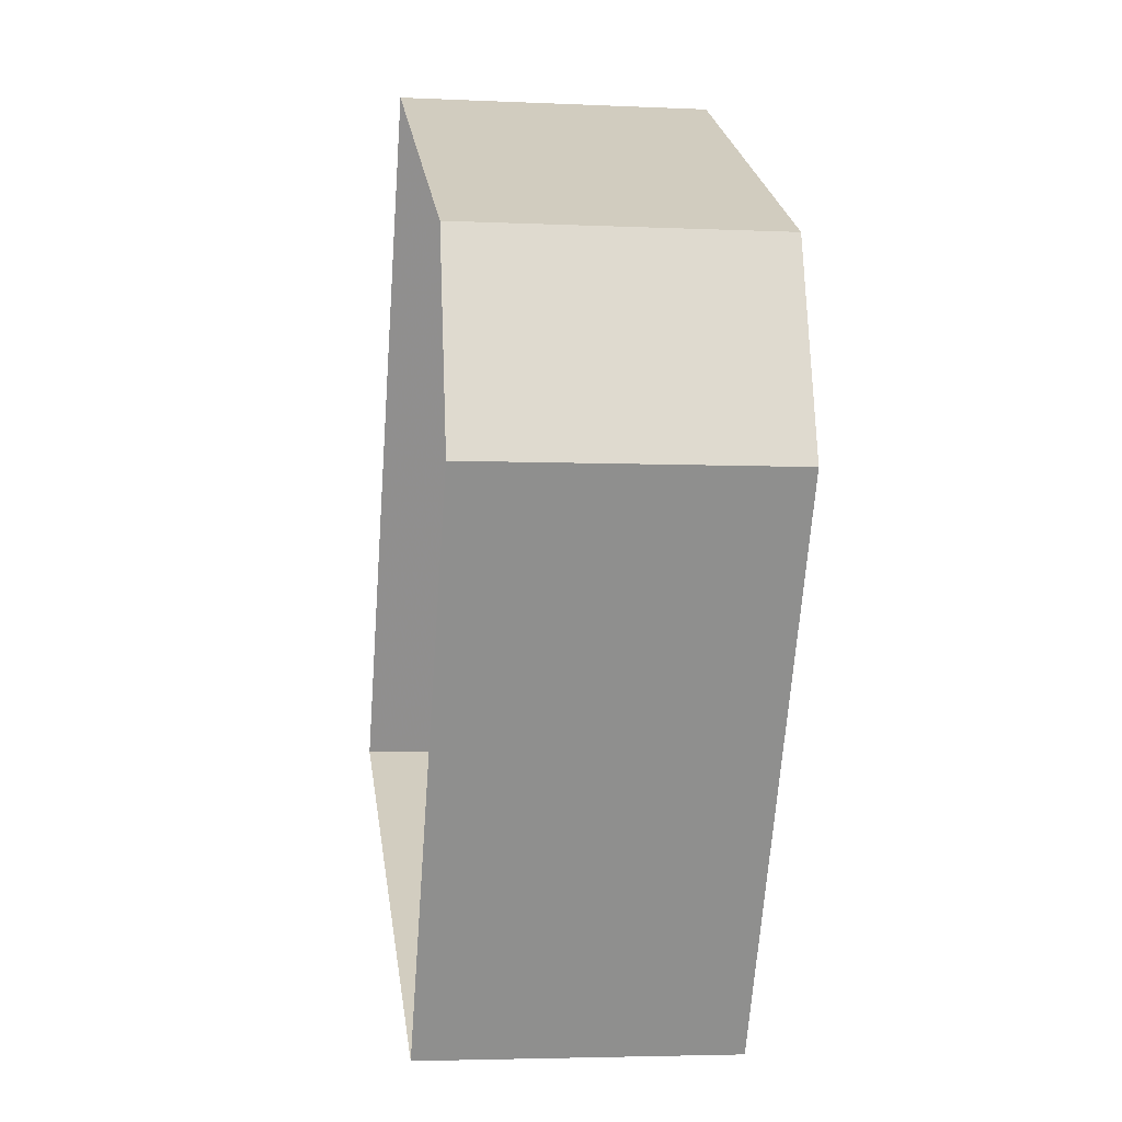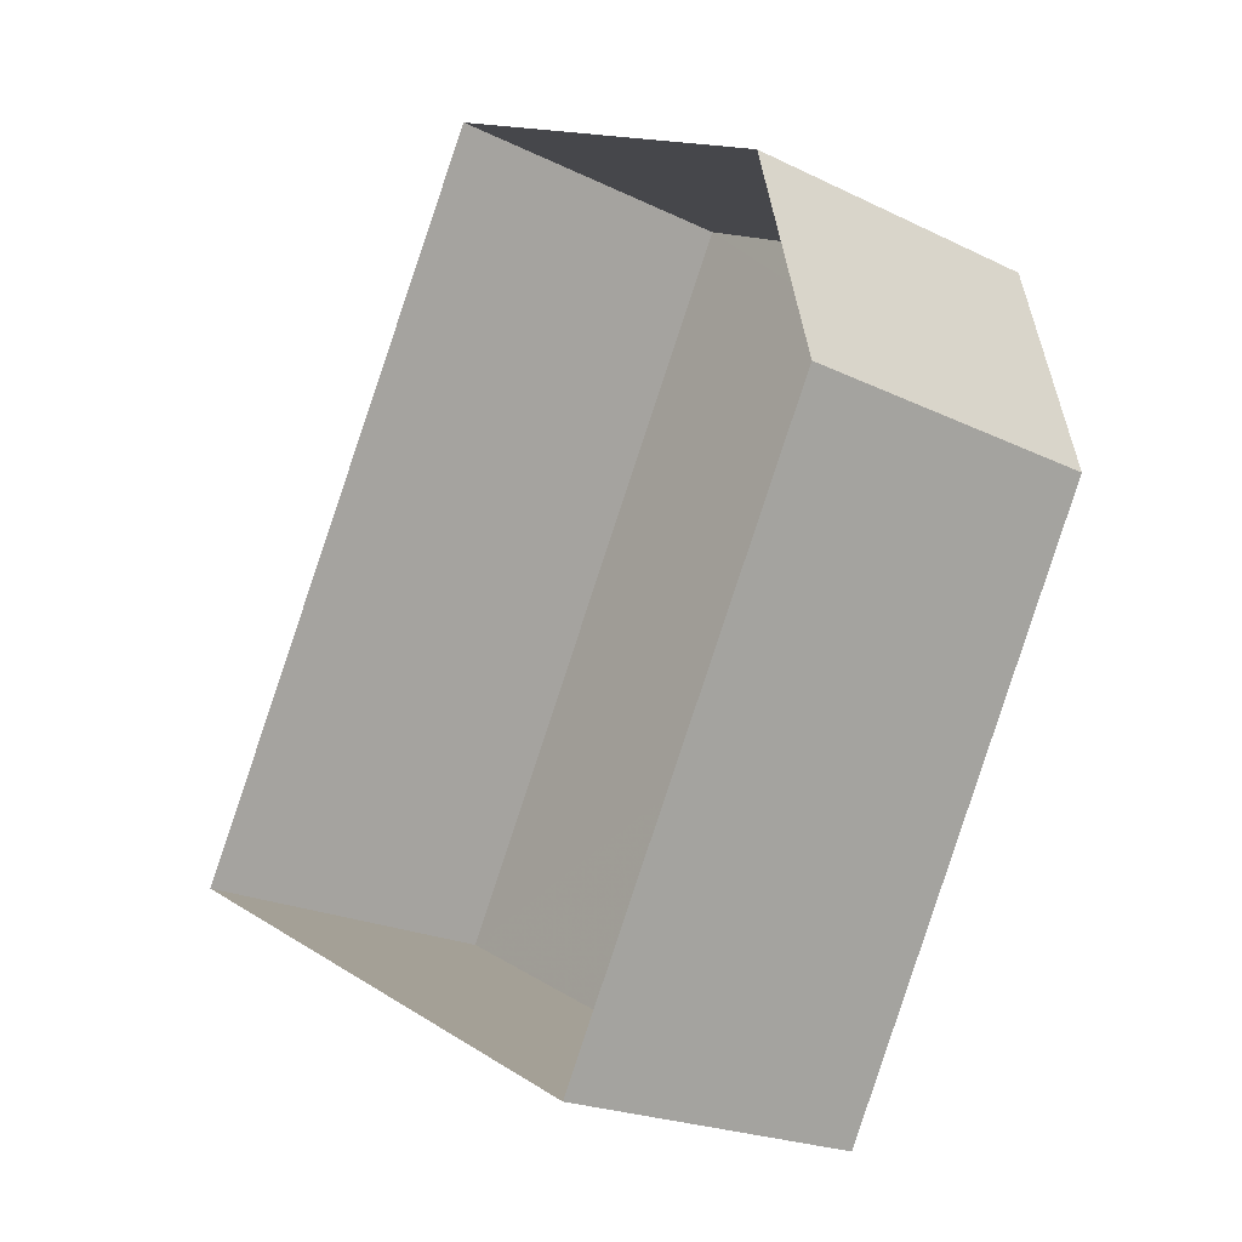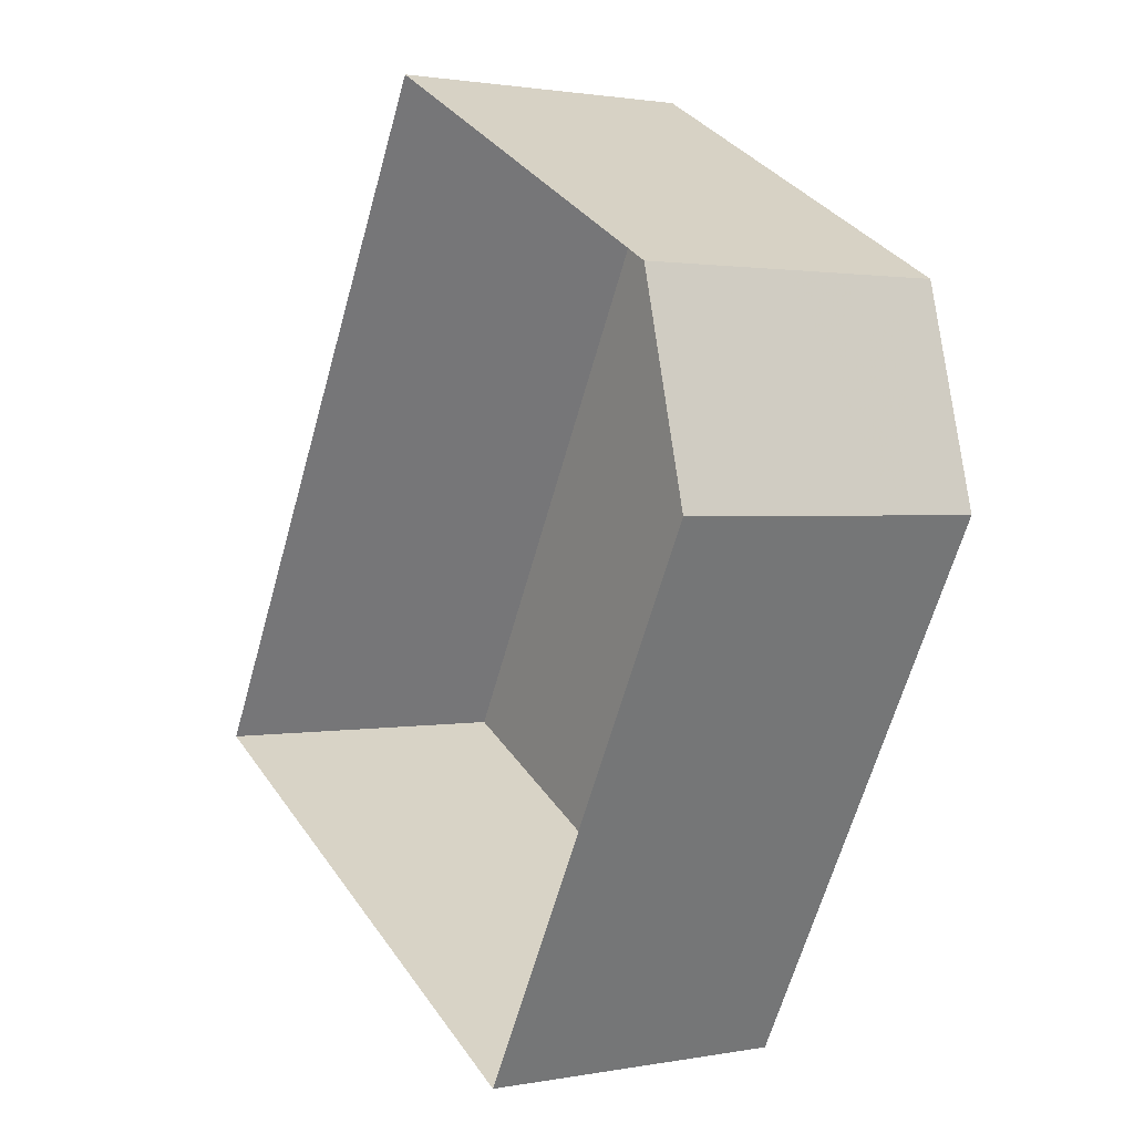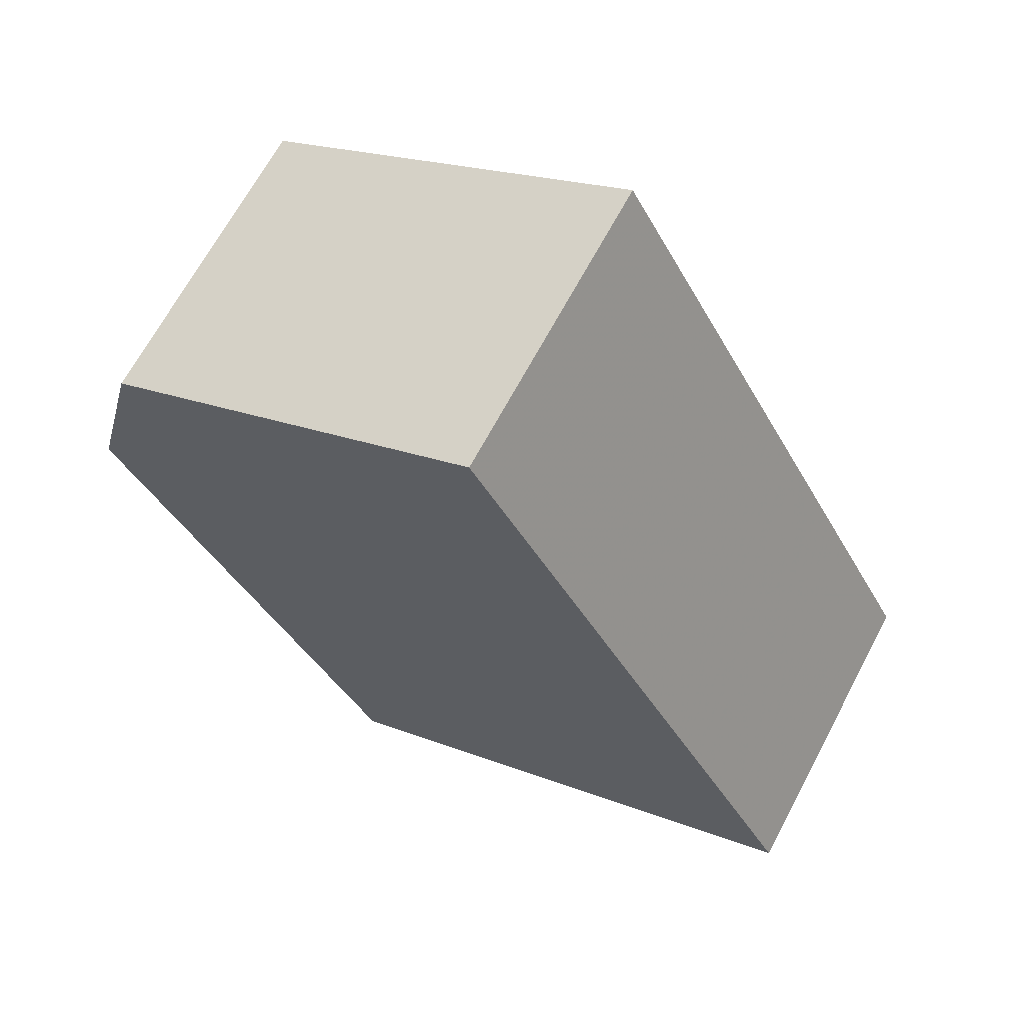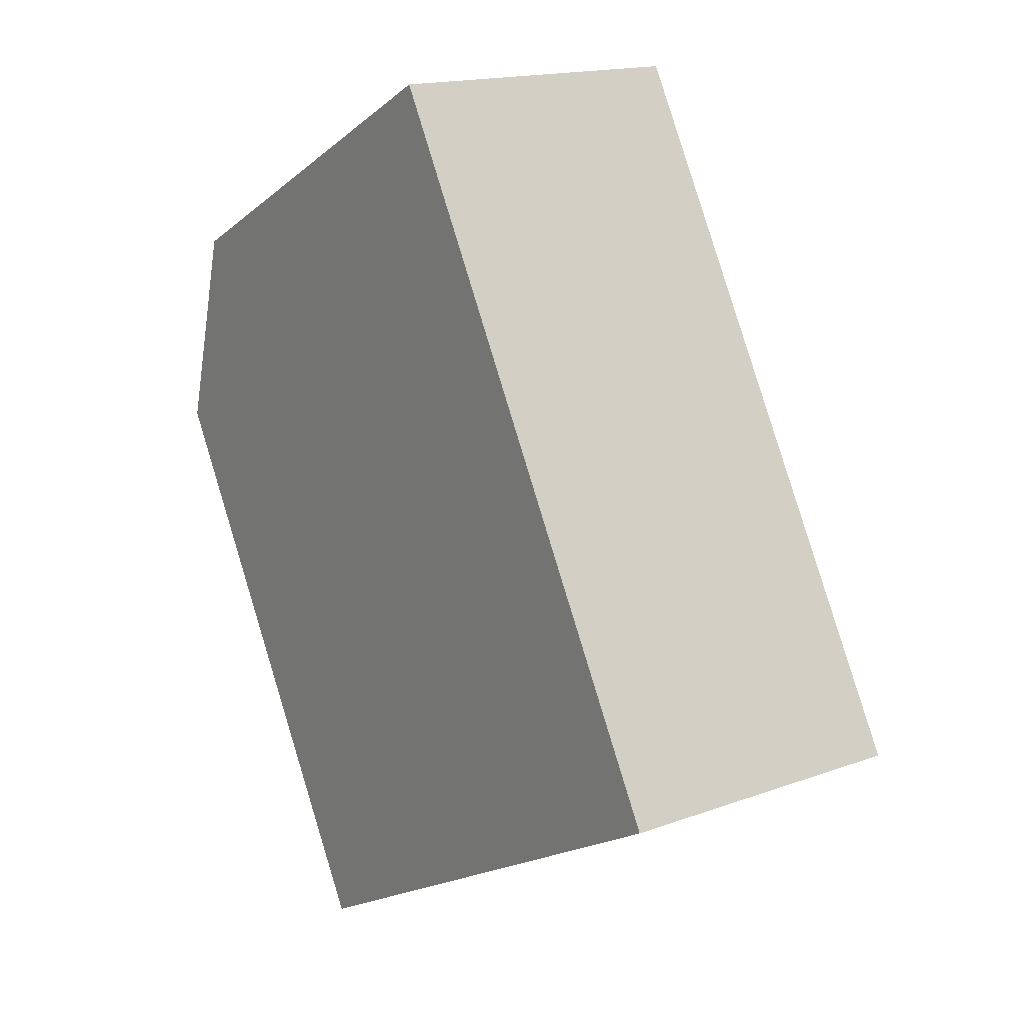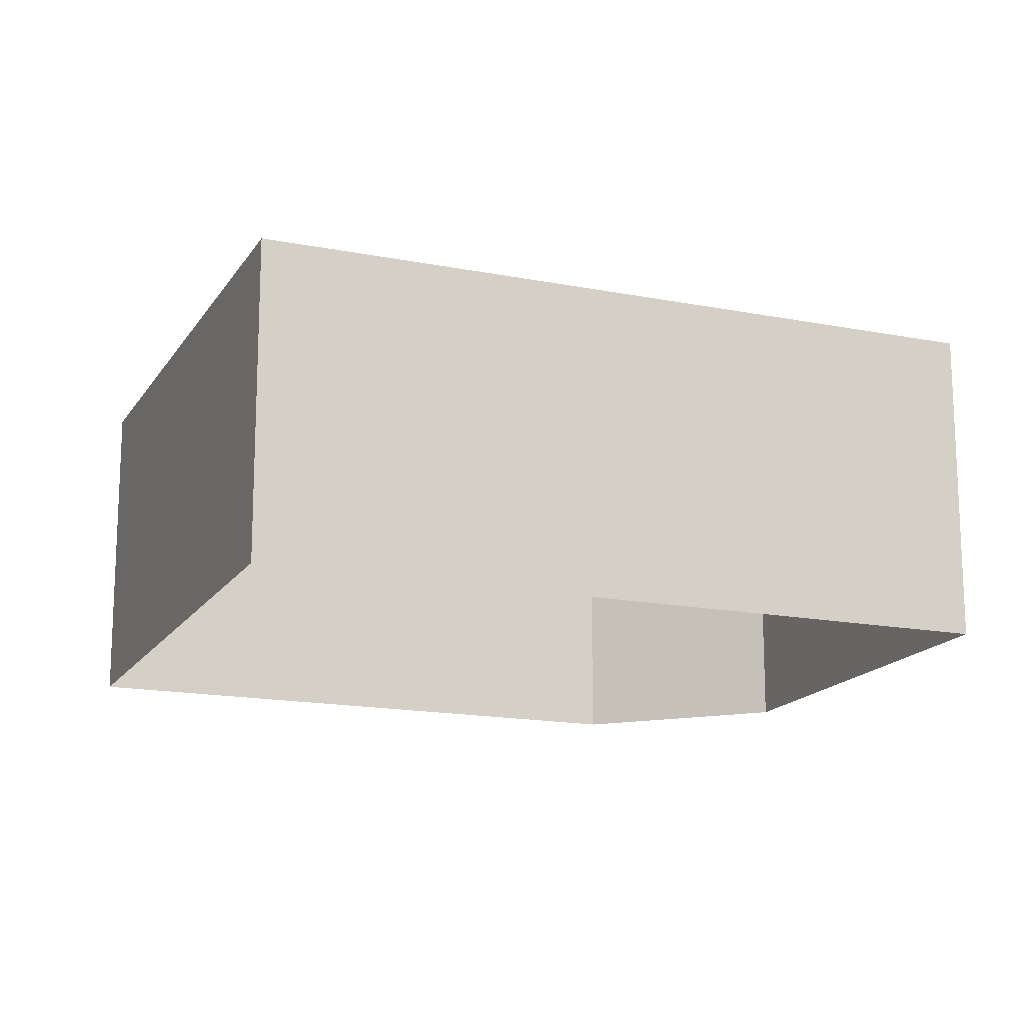
<metadata>
{"format":"obj","ext":"obj","renderer":"f3d","projection":"perspective","resolution":1024,"background":"white","views":[{"elev":-4.1,"azim":-98.7,"up":"+Y"},{"elev":-21.4,"azim":-130.9,"up":"+Y"},{"elev":1.6,"azim":-123.8,"up":"+Y"},{"elev":66.9,"azim":27.9,"up":"+Y"},{"elev":16.4,"azim":53.0,"up":"+Y"},{"elev":-16.0,"azim":96.6,"up":"+Z"}]}
</metadata>
<code>
v -2.256e+05 -1.285e+05 11.61
v -2.256e+05 -1.285e+05 11.61
v -2.256e+05 -1.285e+05 11.61
v -2.256e+05 -1.285e+05 11.61
v -2.256e+05 -1.285e+05 11.61
v -2.256e+05 -1.285e+05 16.24
v -2.256e+05 -1.285e+05 16.24
v -2.256e+05 -1.285e+05 16.24
v -2.256e+05 -1.285e+05 16.24
v -2.256e+05 -1.285e+05 16.24
f 1 2 3
f 3 2 4
f 2 5 4
f 6 7 8
f 8 9 10
f 8 7 9
f 9 3 4
f 9 7 3
f 8 2 1
f 6 8 1
f 9 4 5
f 10 9 5
f 7 1 3
f 7 6 1
f 10 5 2
f 8 10 2

</code>
